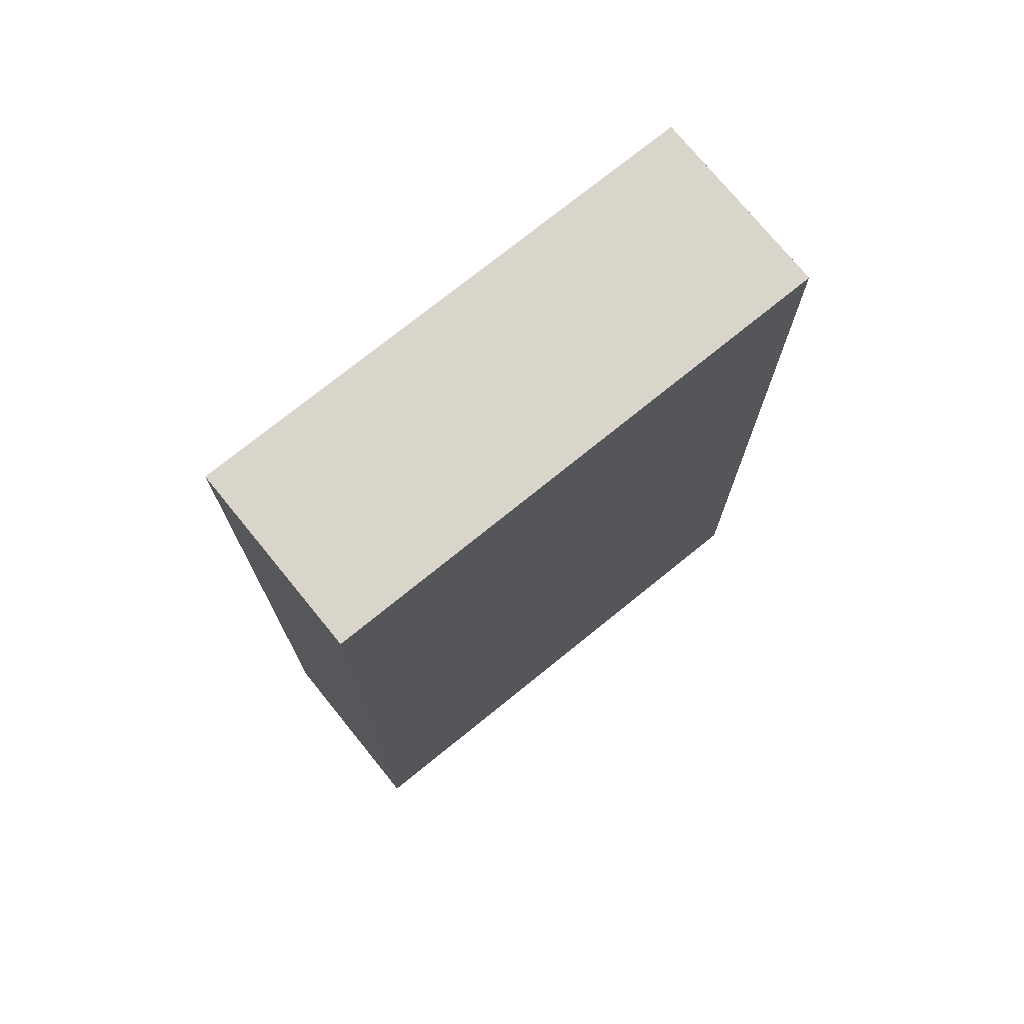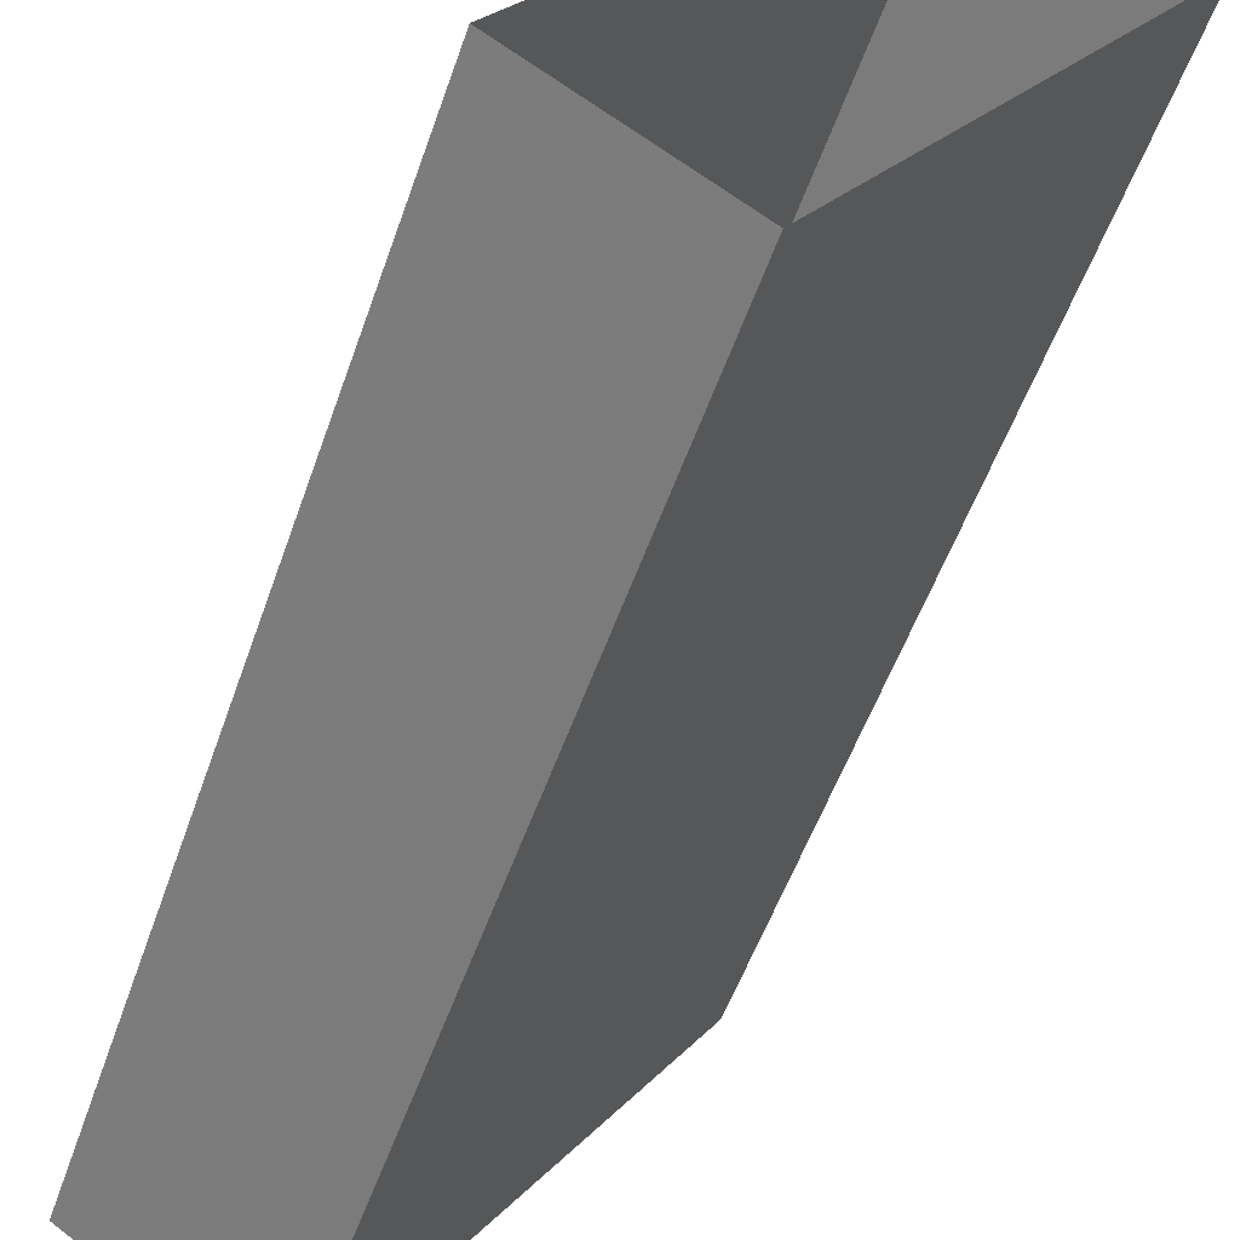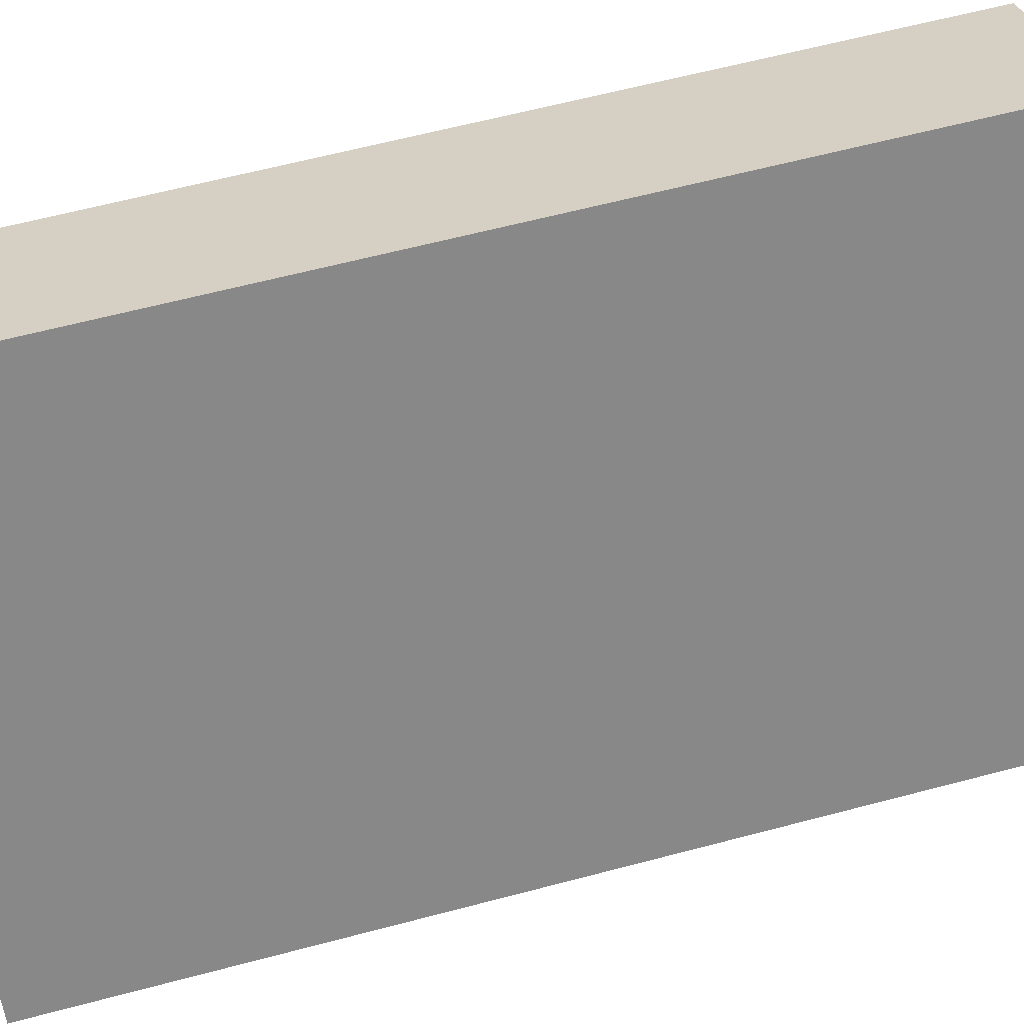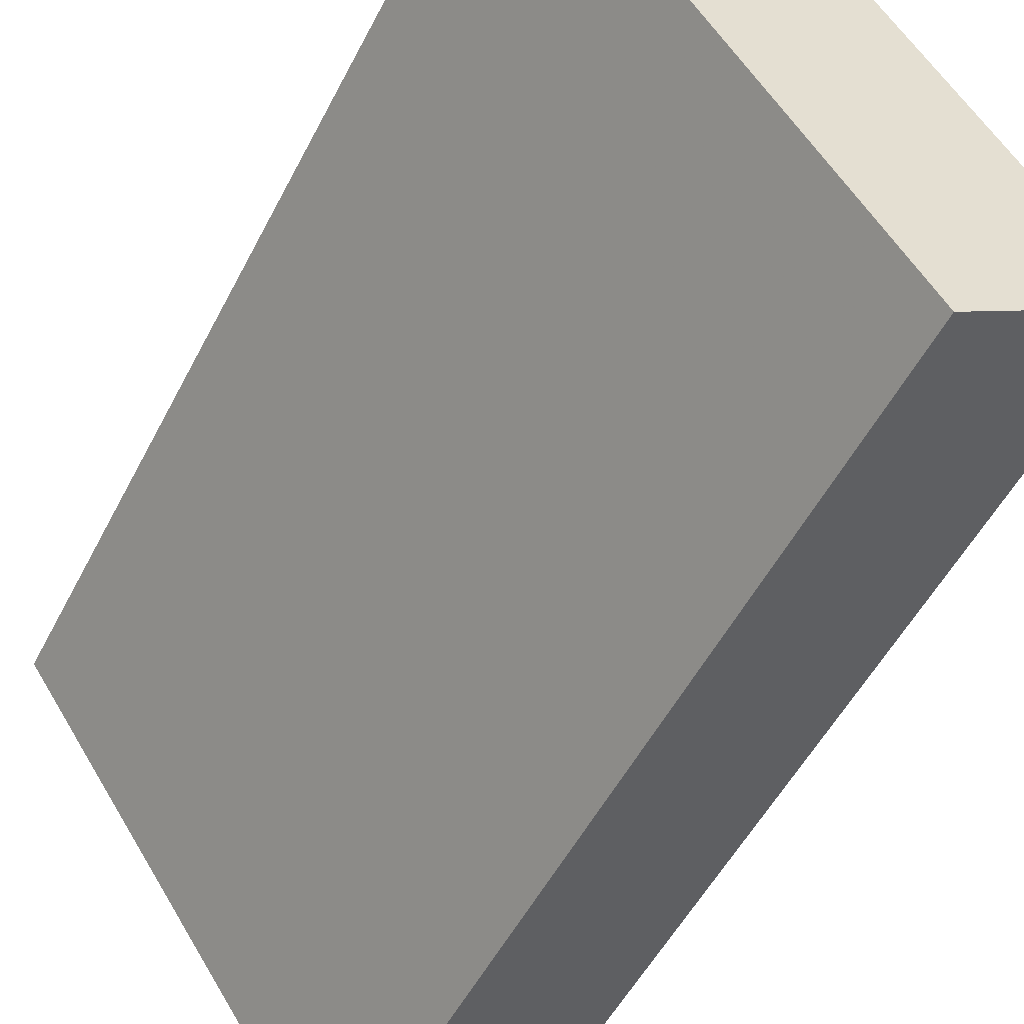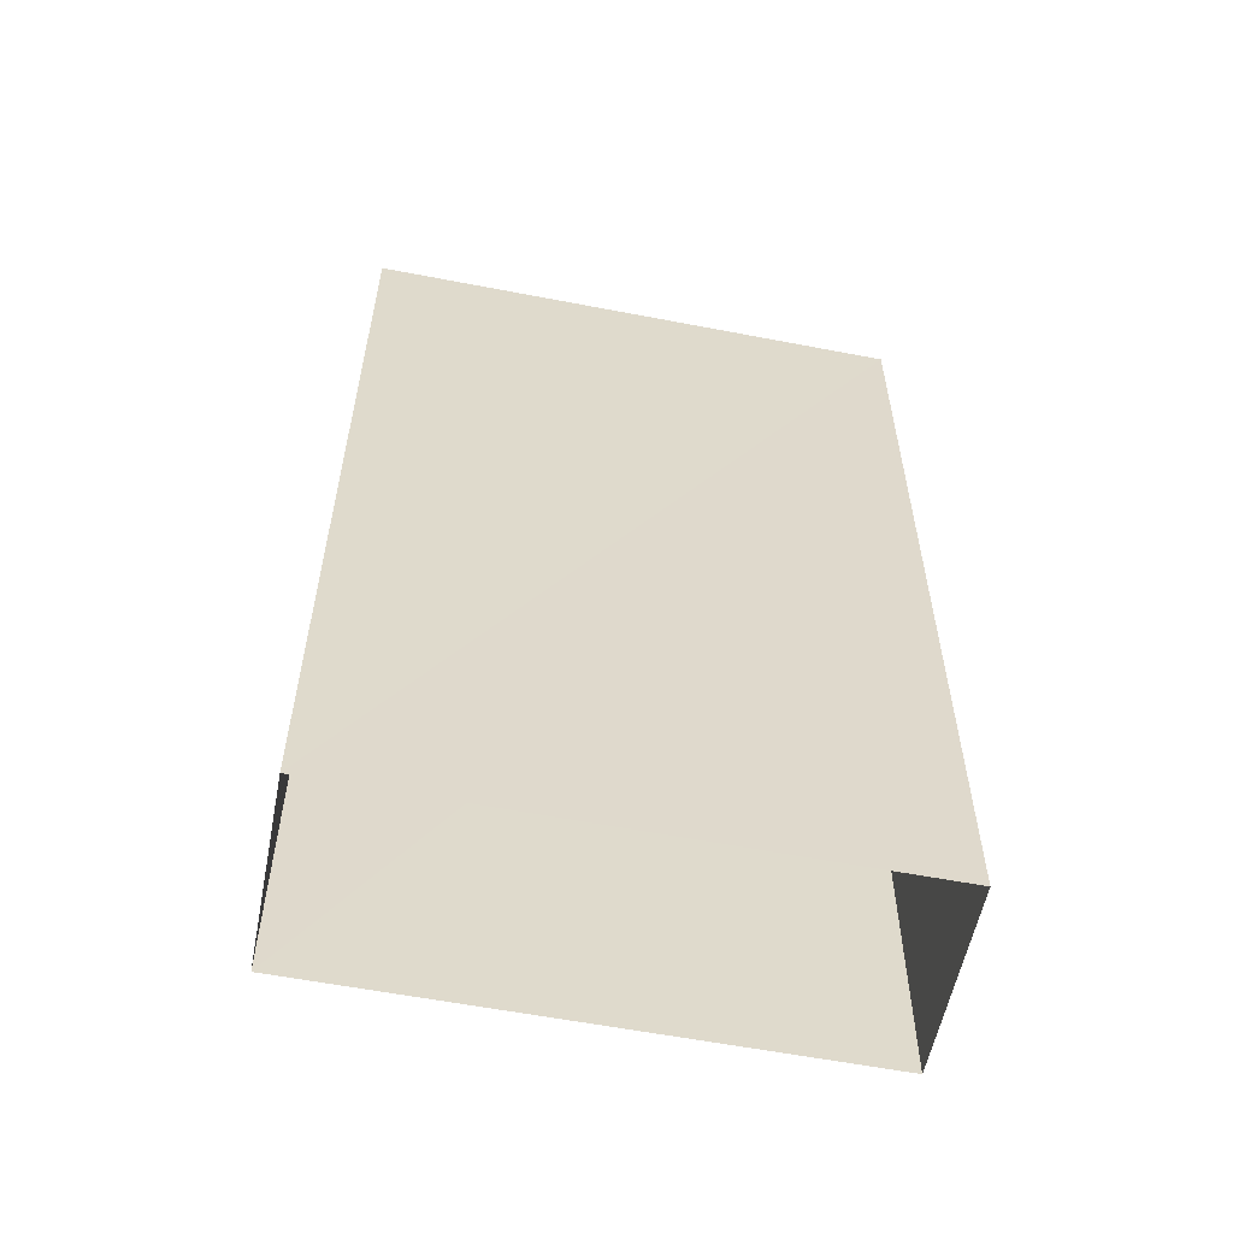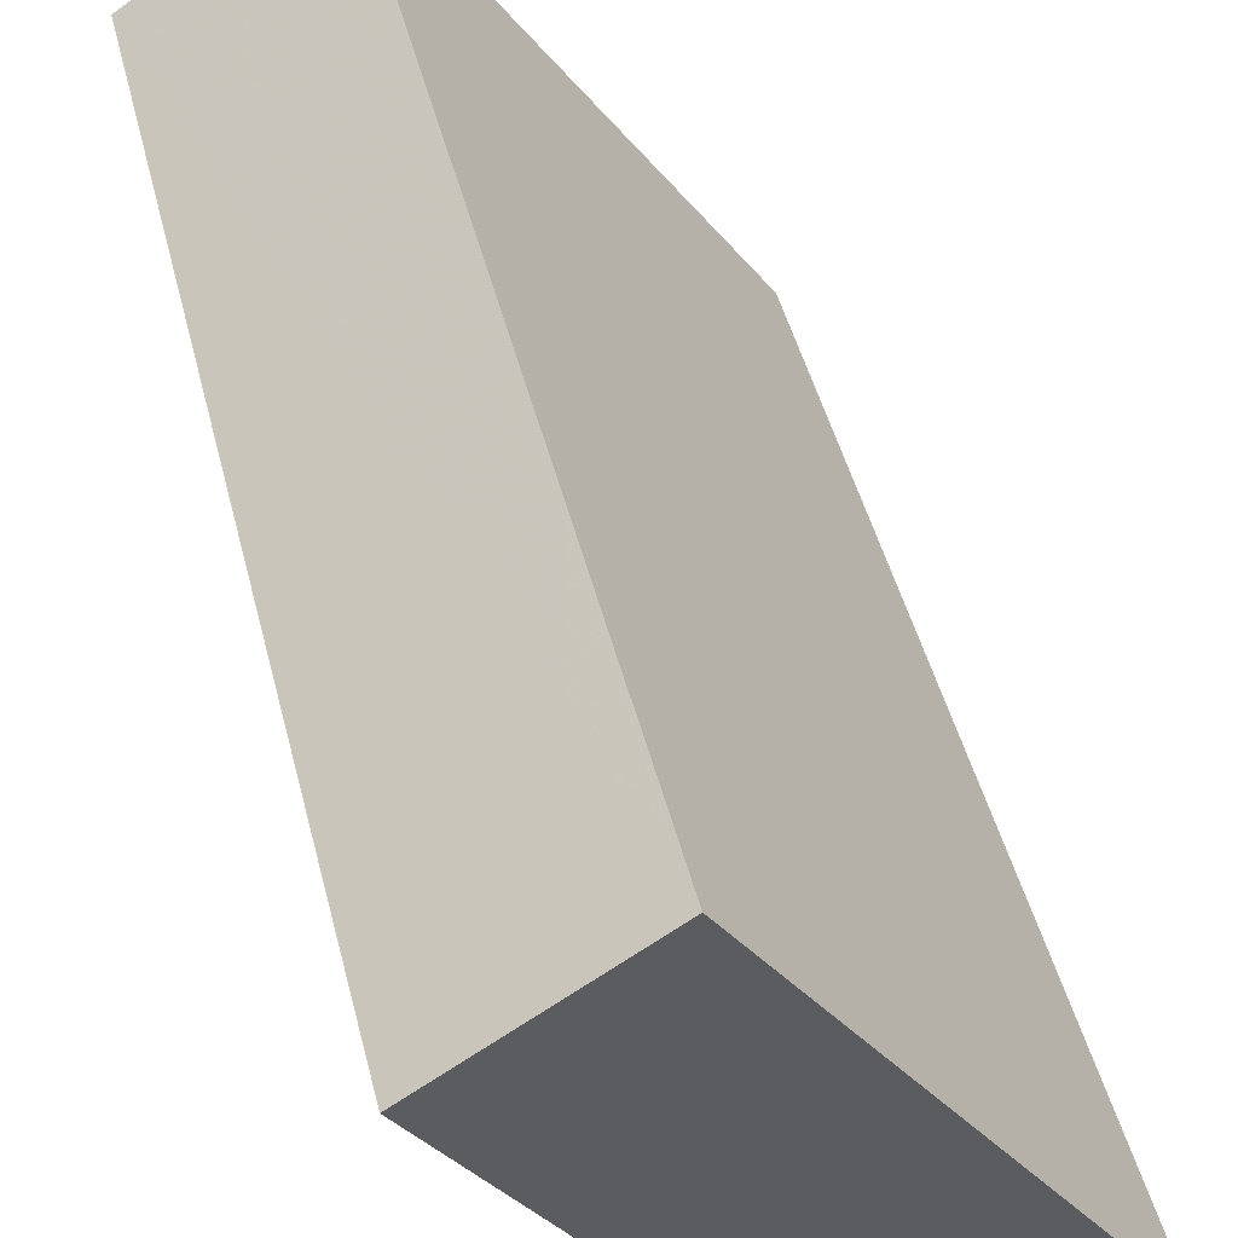
<metadata>
{"format":"obj","ext":"obj","renderer":"f3d","projection":"perspective","resolution":1024,"background":"white","views":[{"elev":74.3,"azim":-95.1,"up":"+Z"},{"elev":-52.6,"azim":161.3,"up":"+Y"},{"elev":62.3,"azim":75.0,"up":"+Y"},{"elev":-51.7,"azim":-26.4,"up":"+Y"},{"elev":-57.7,"azim":-67.4,"up":"+Z"},{"elev":46.7,"azim":-13.8,"up":"+Y"}]}
</metadata>
<code>
v -9234 -3.756e+04 29.78
v -9233 -3.756e+04 29.78
v -9232 -3.756e+04 29.78
v -9232 -3.756e+04 29.78
v -9234 -3.756e+04 34.1
v -9232 -3.756e+04 34.1
v -9232 -3.756e+04 34.1
v -9233 -3.756e+04 34.1
f 1 2 3
f 4 1 3
f 5 6 7
f 8 5 7
f 7 4 3
f 7 6 4
f 6 1 4
f 6 5 1
f 8 2 1
f 5 8 1
f 7 3 2
f 8 7 2

</code>
